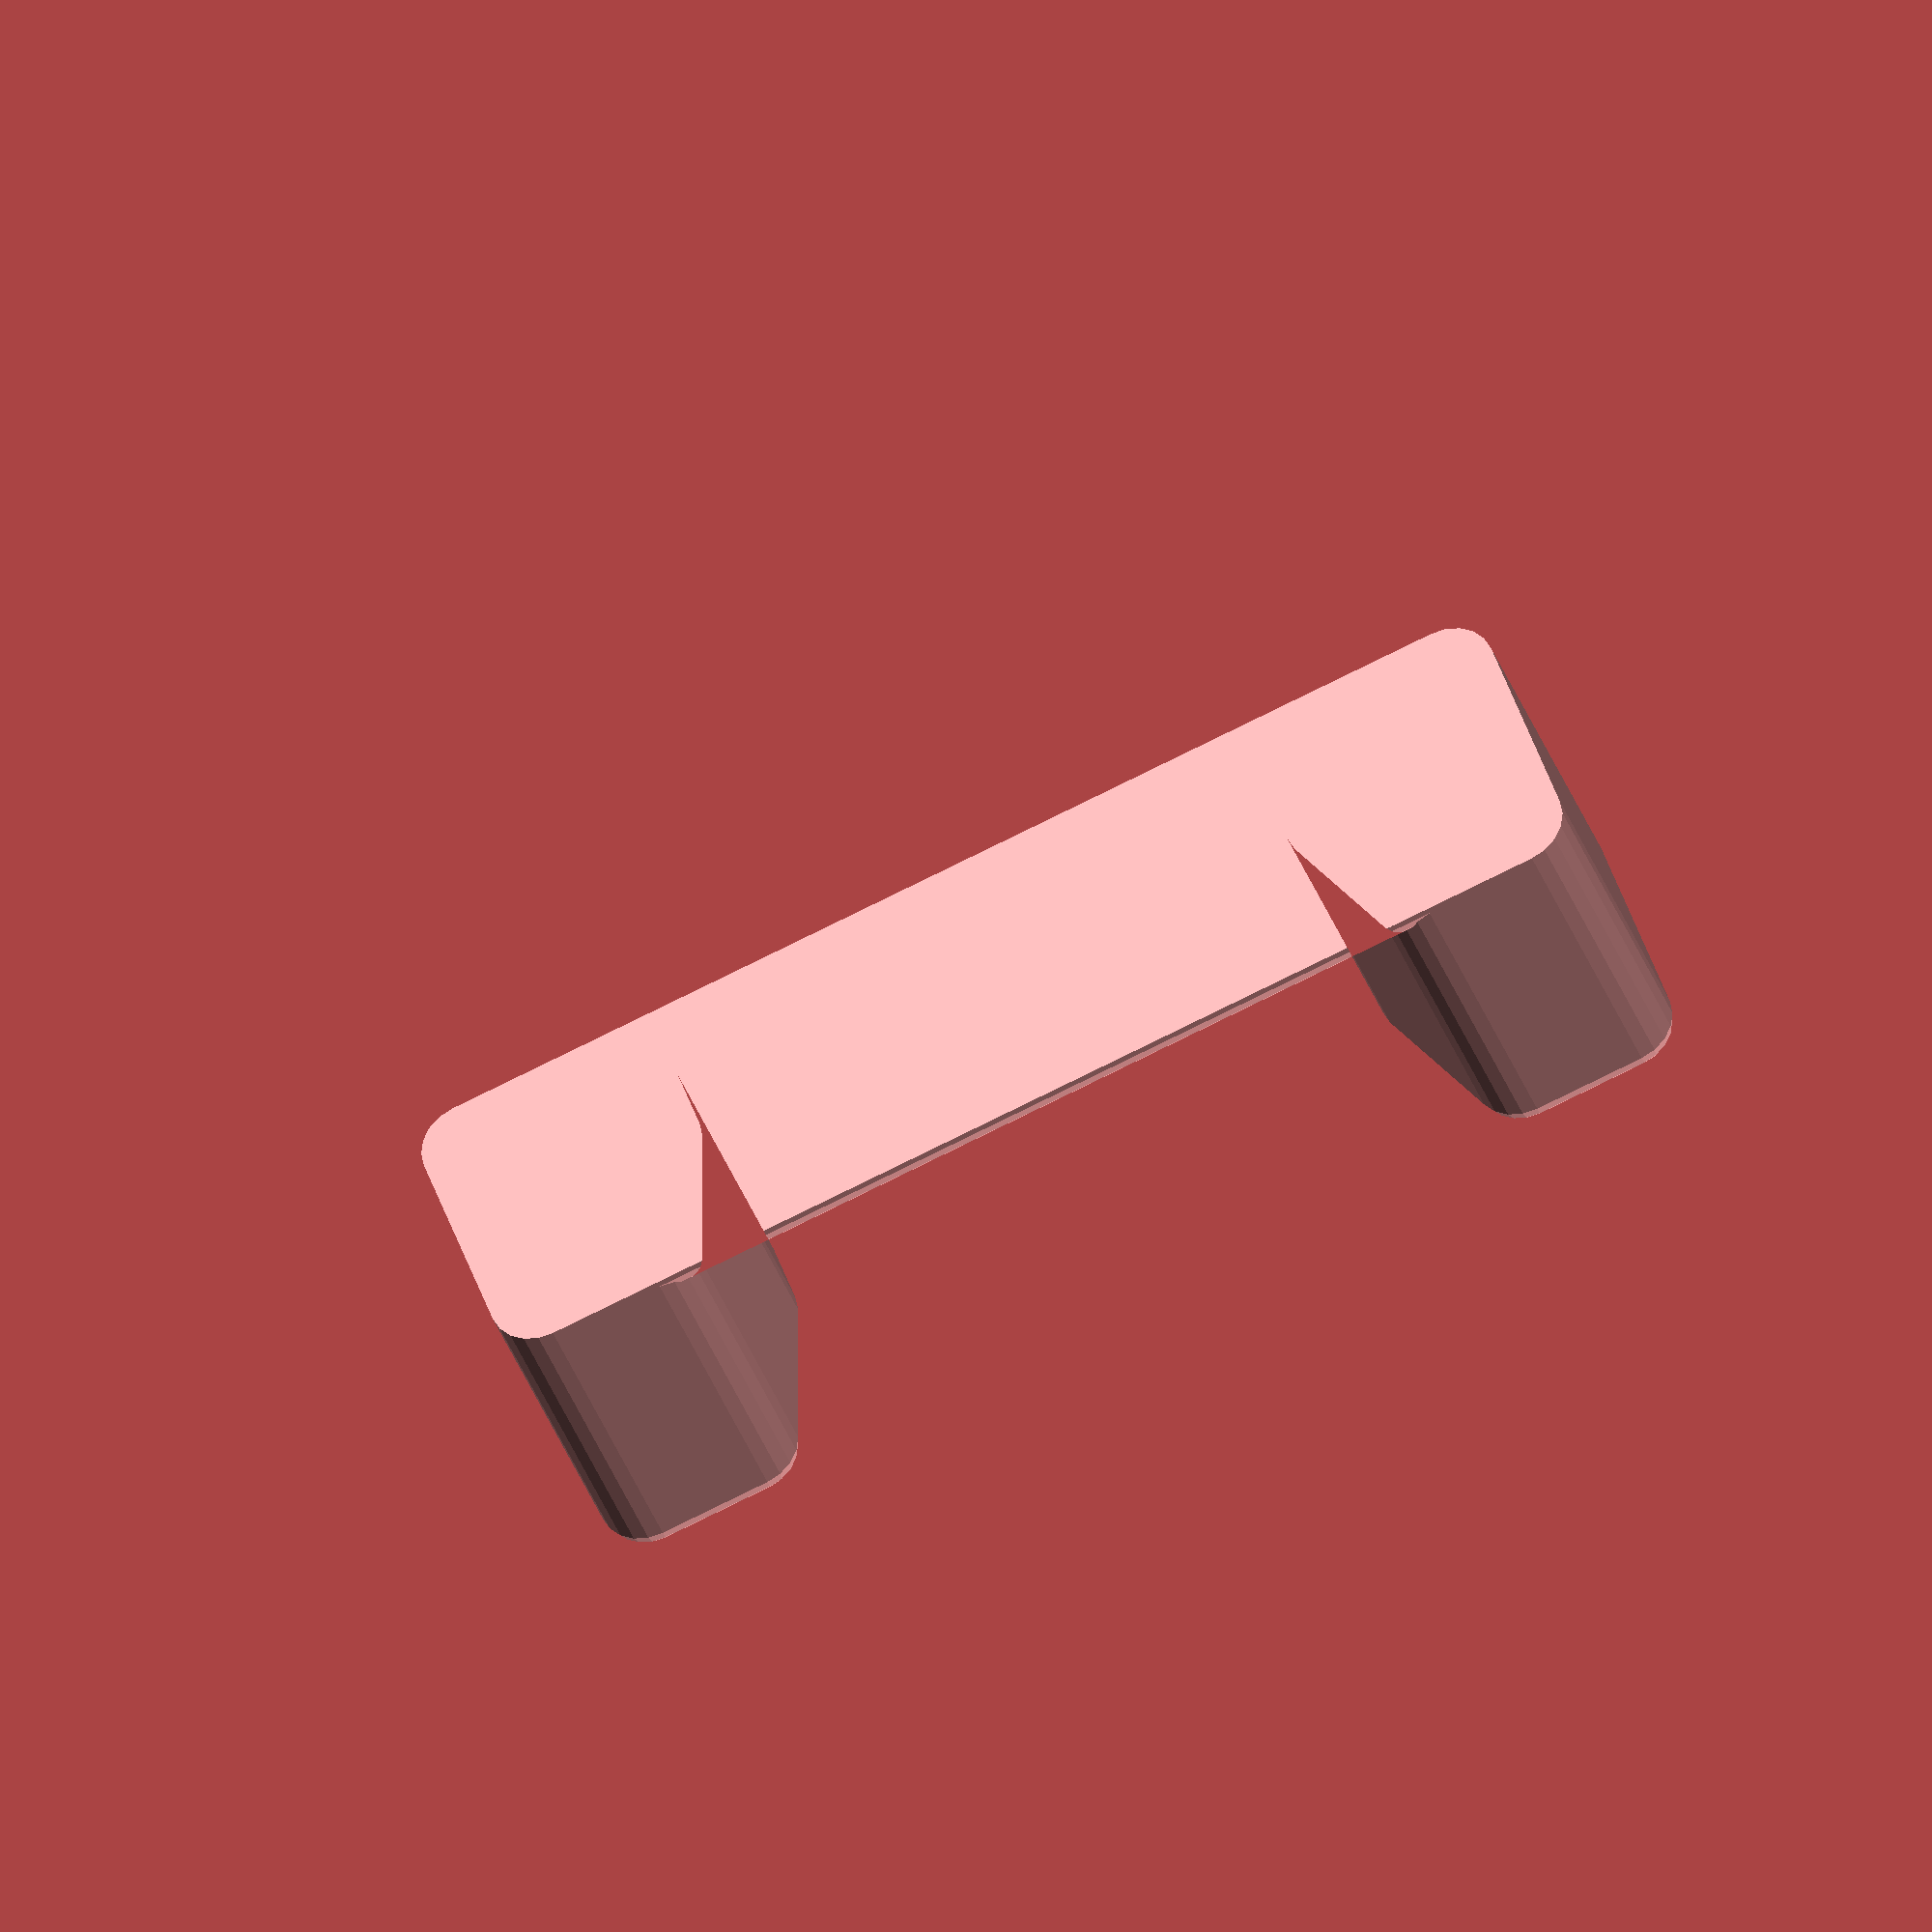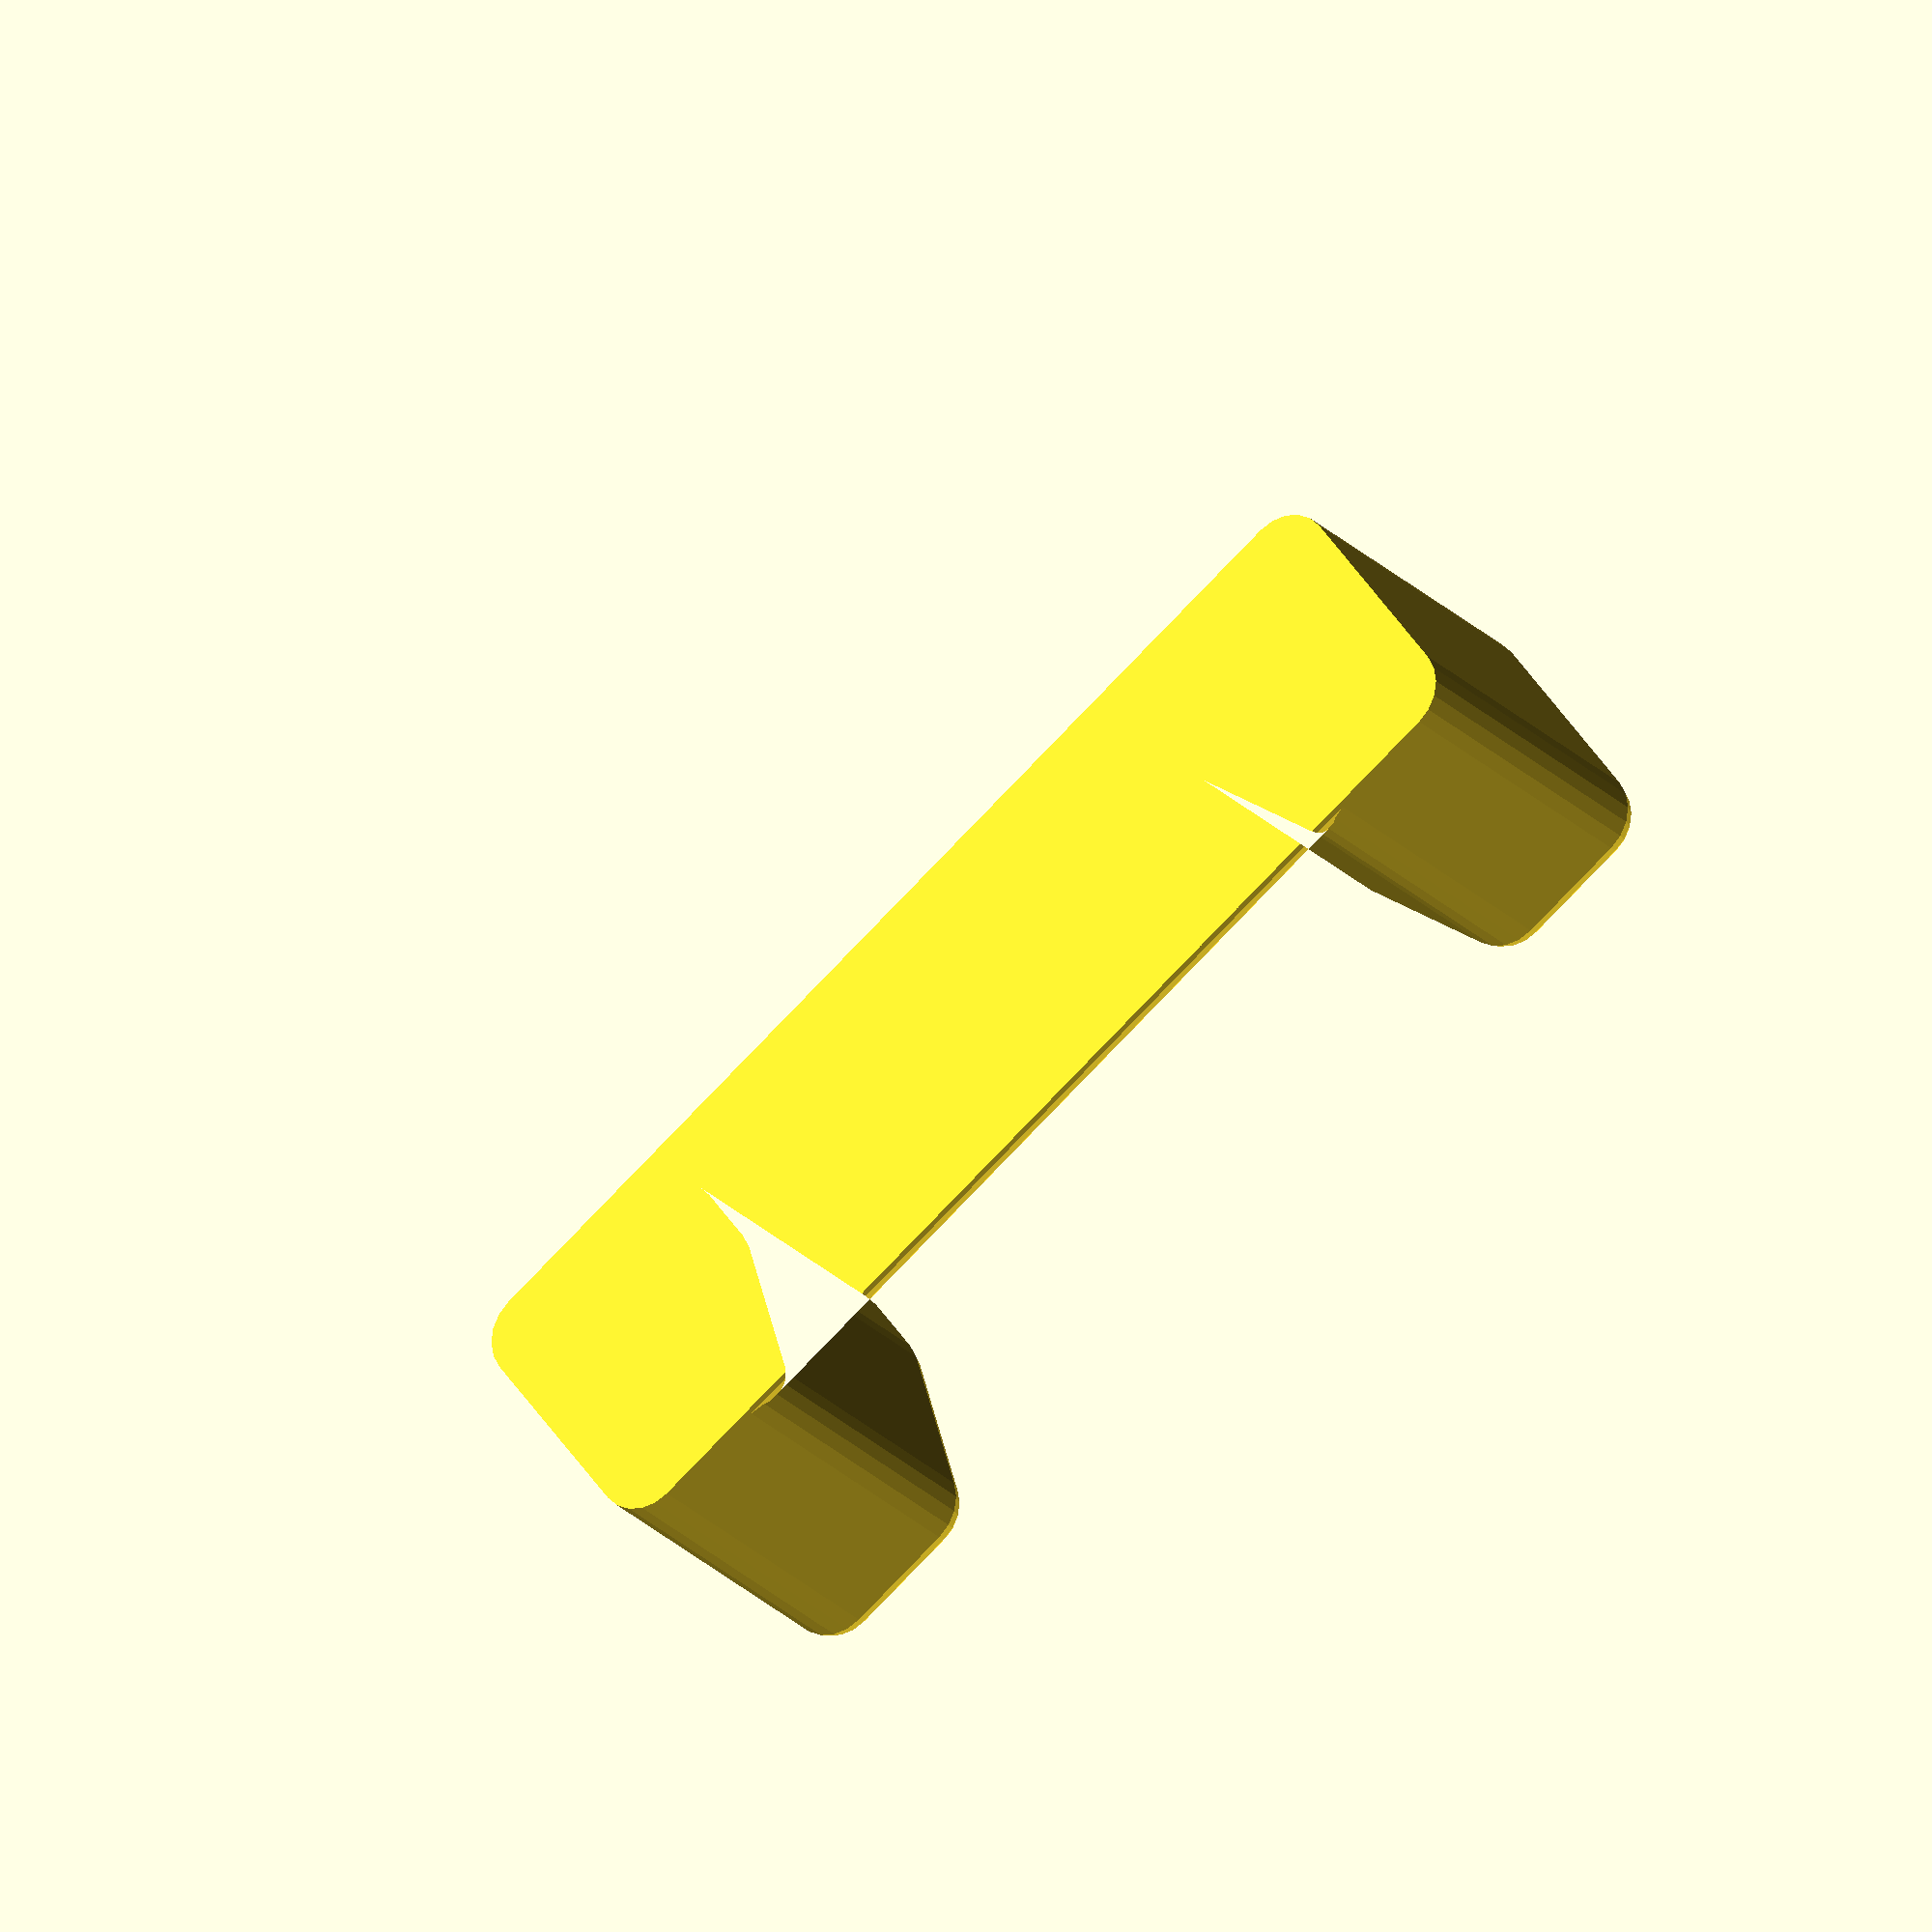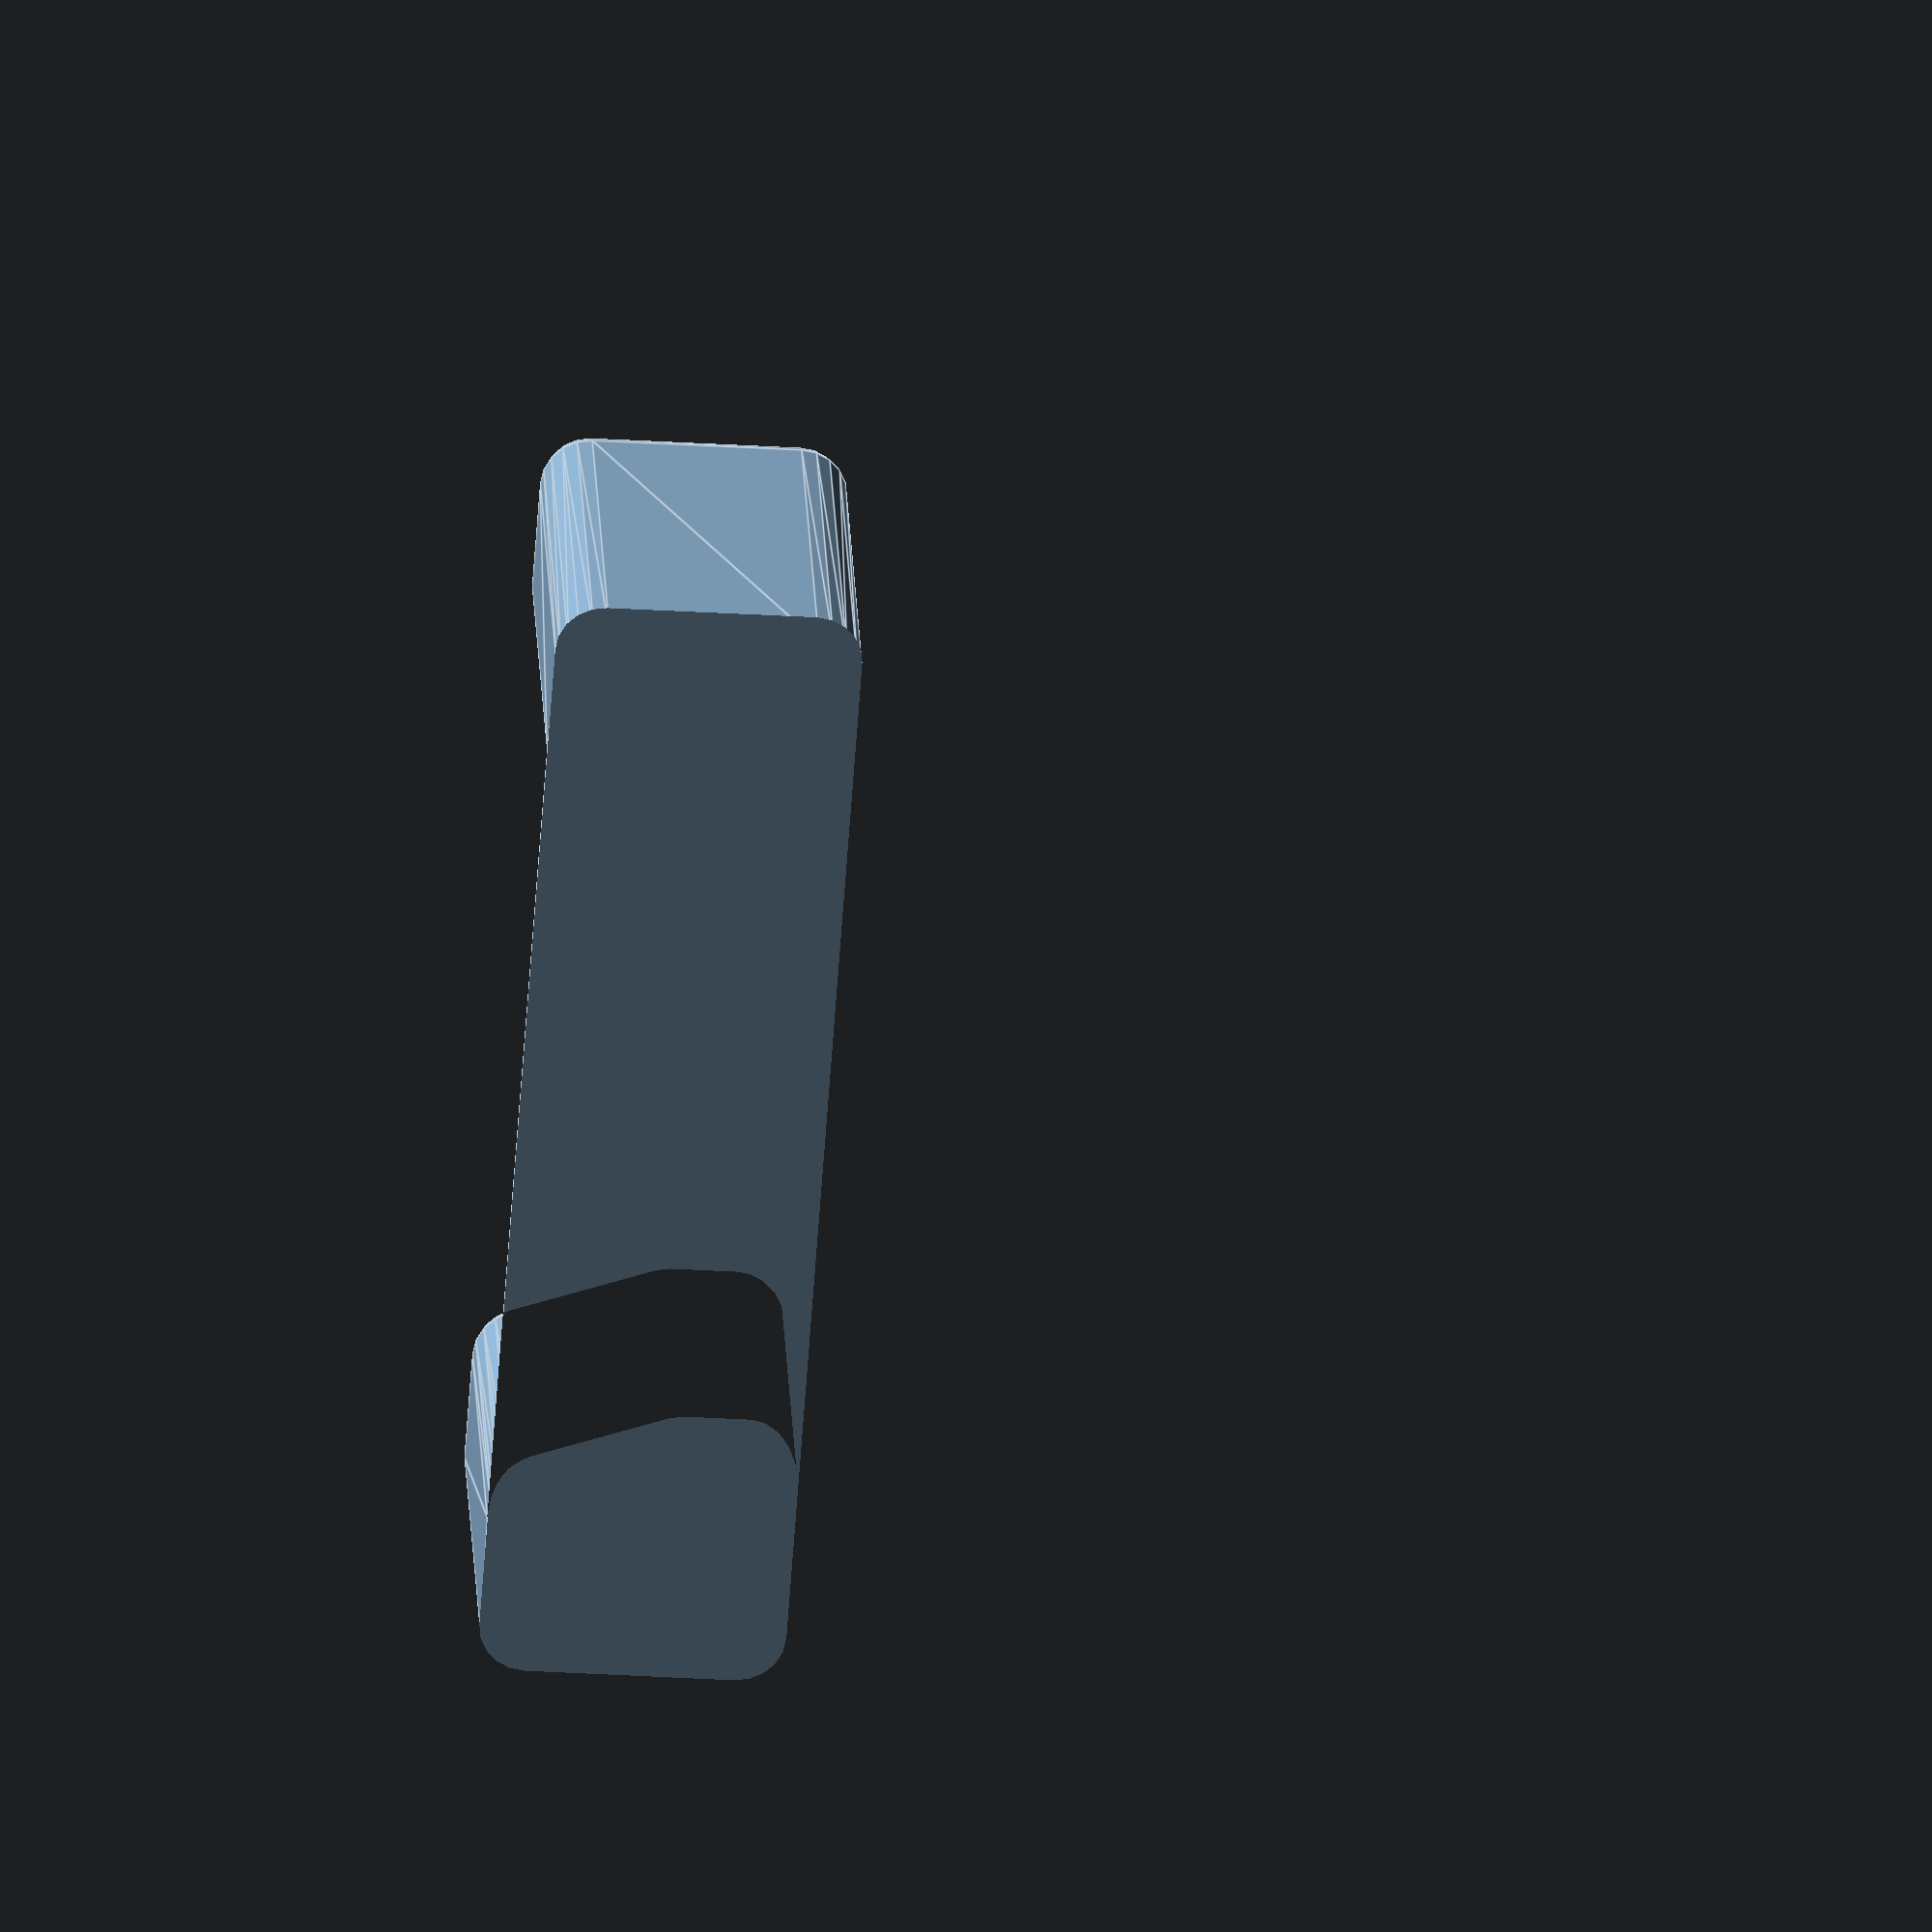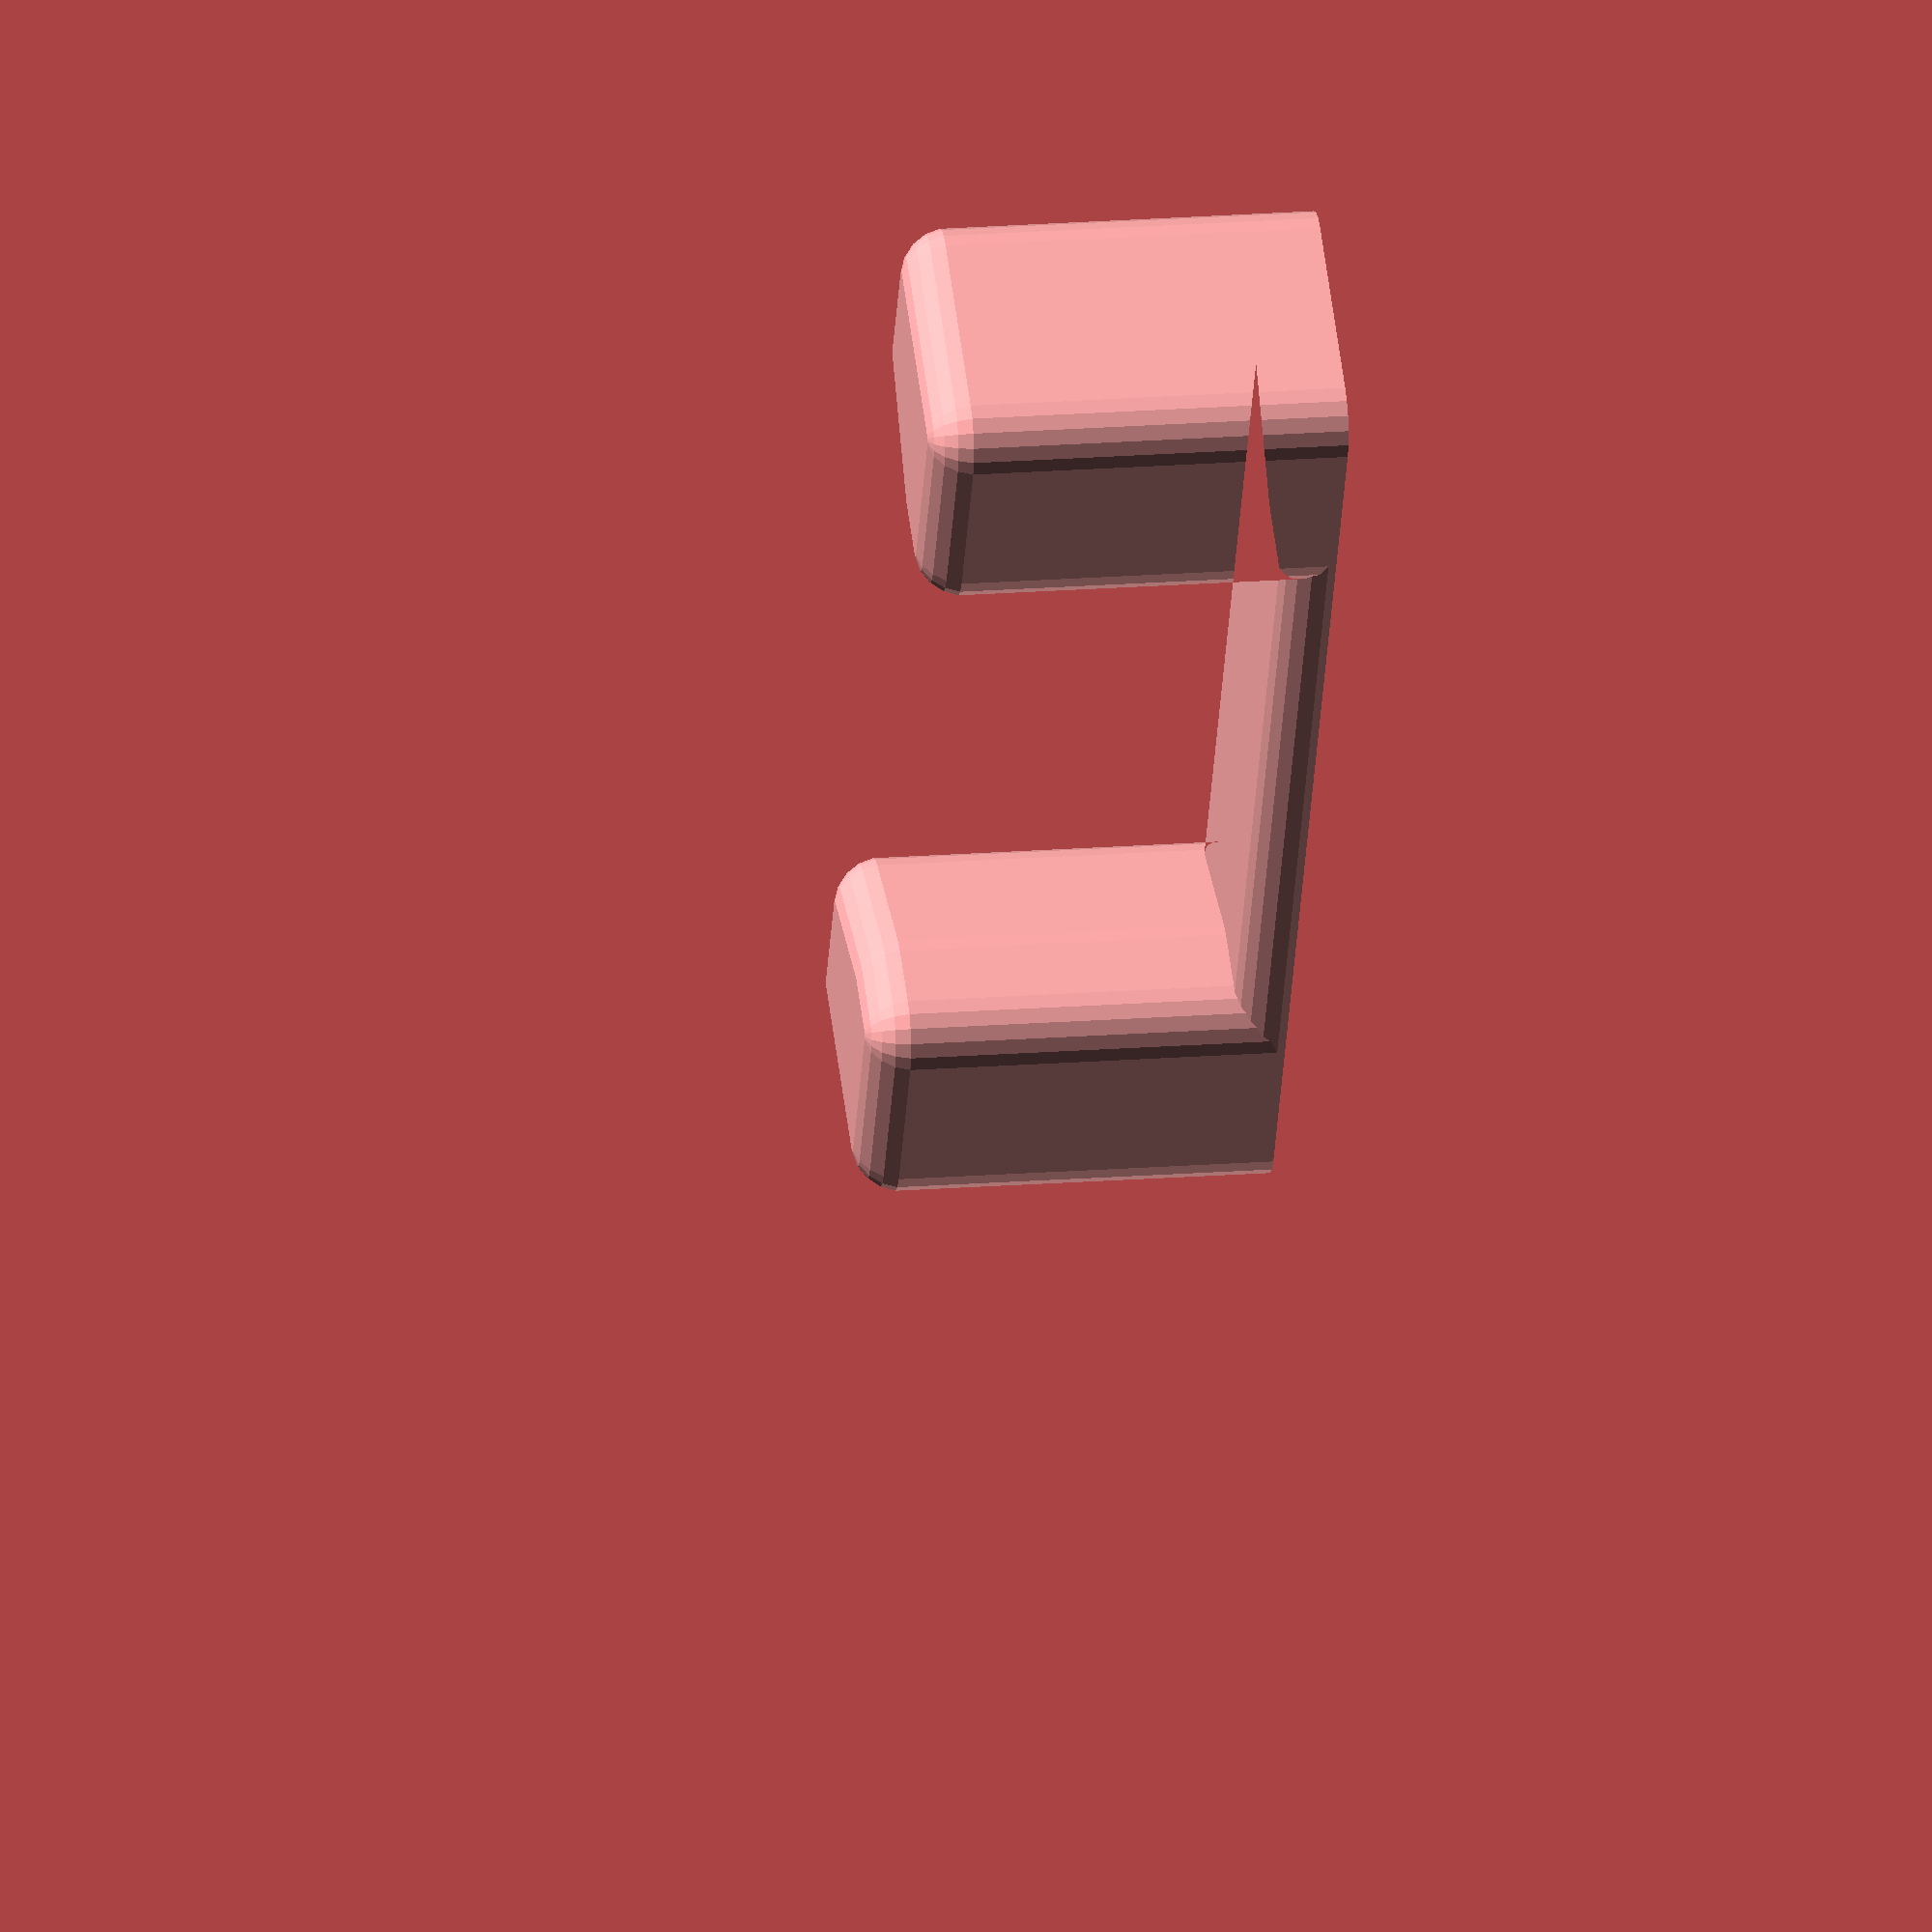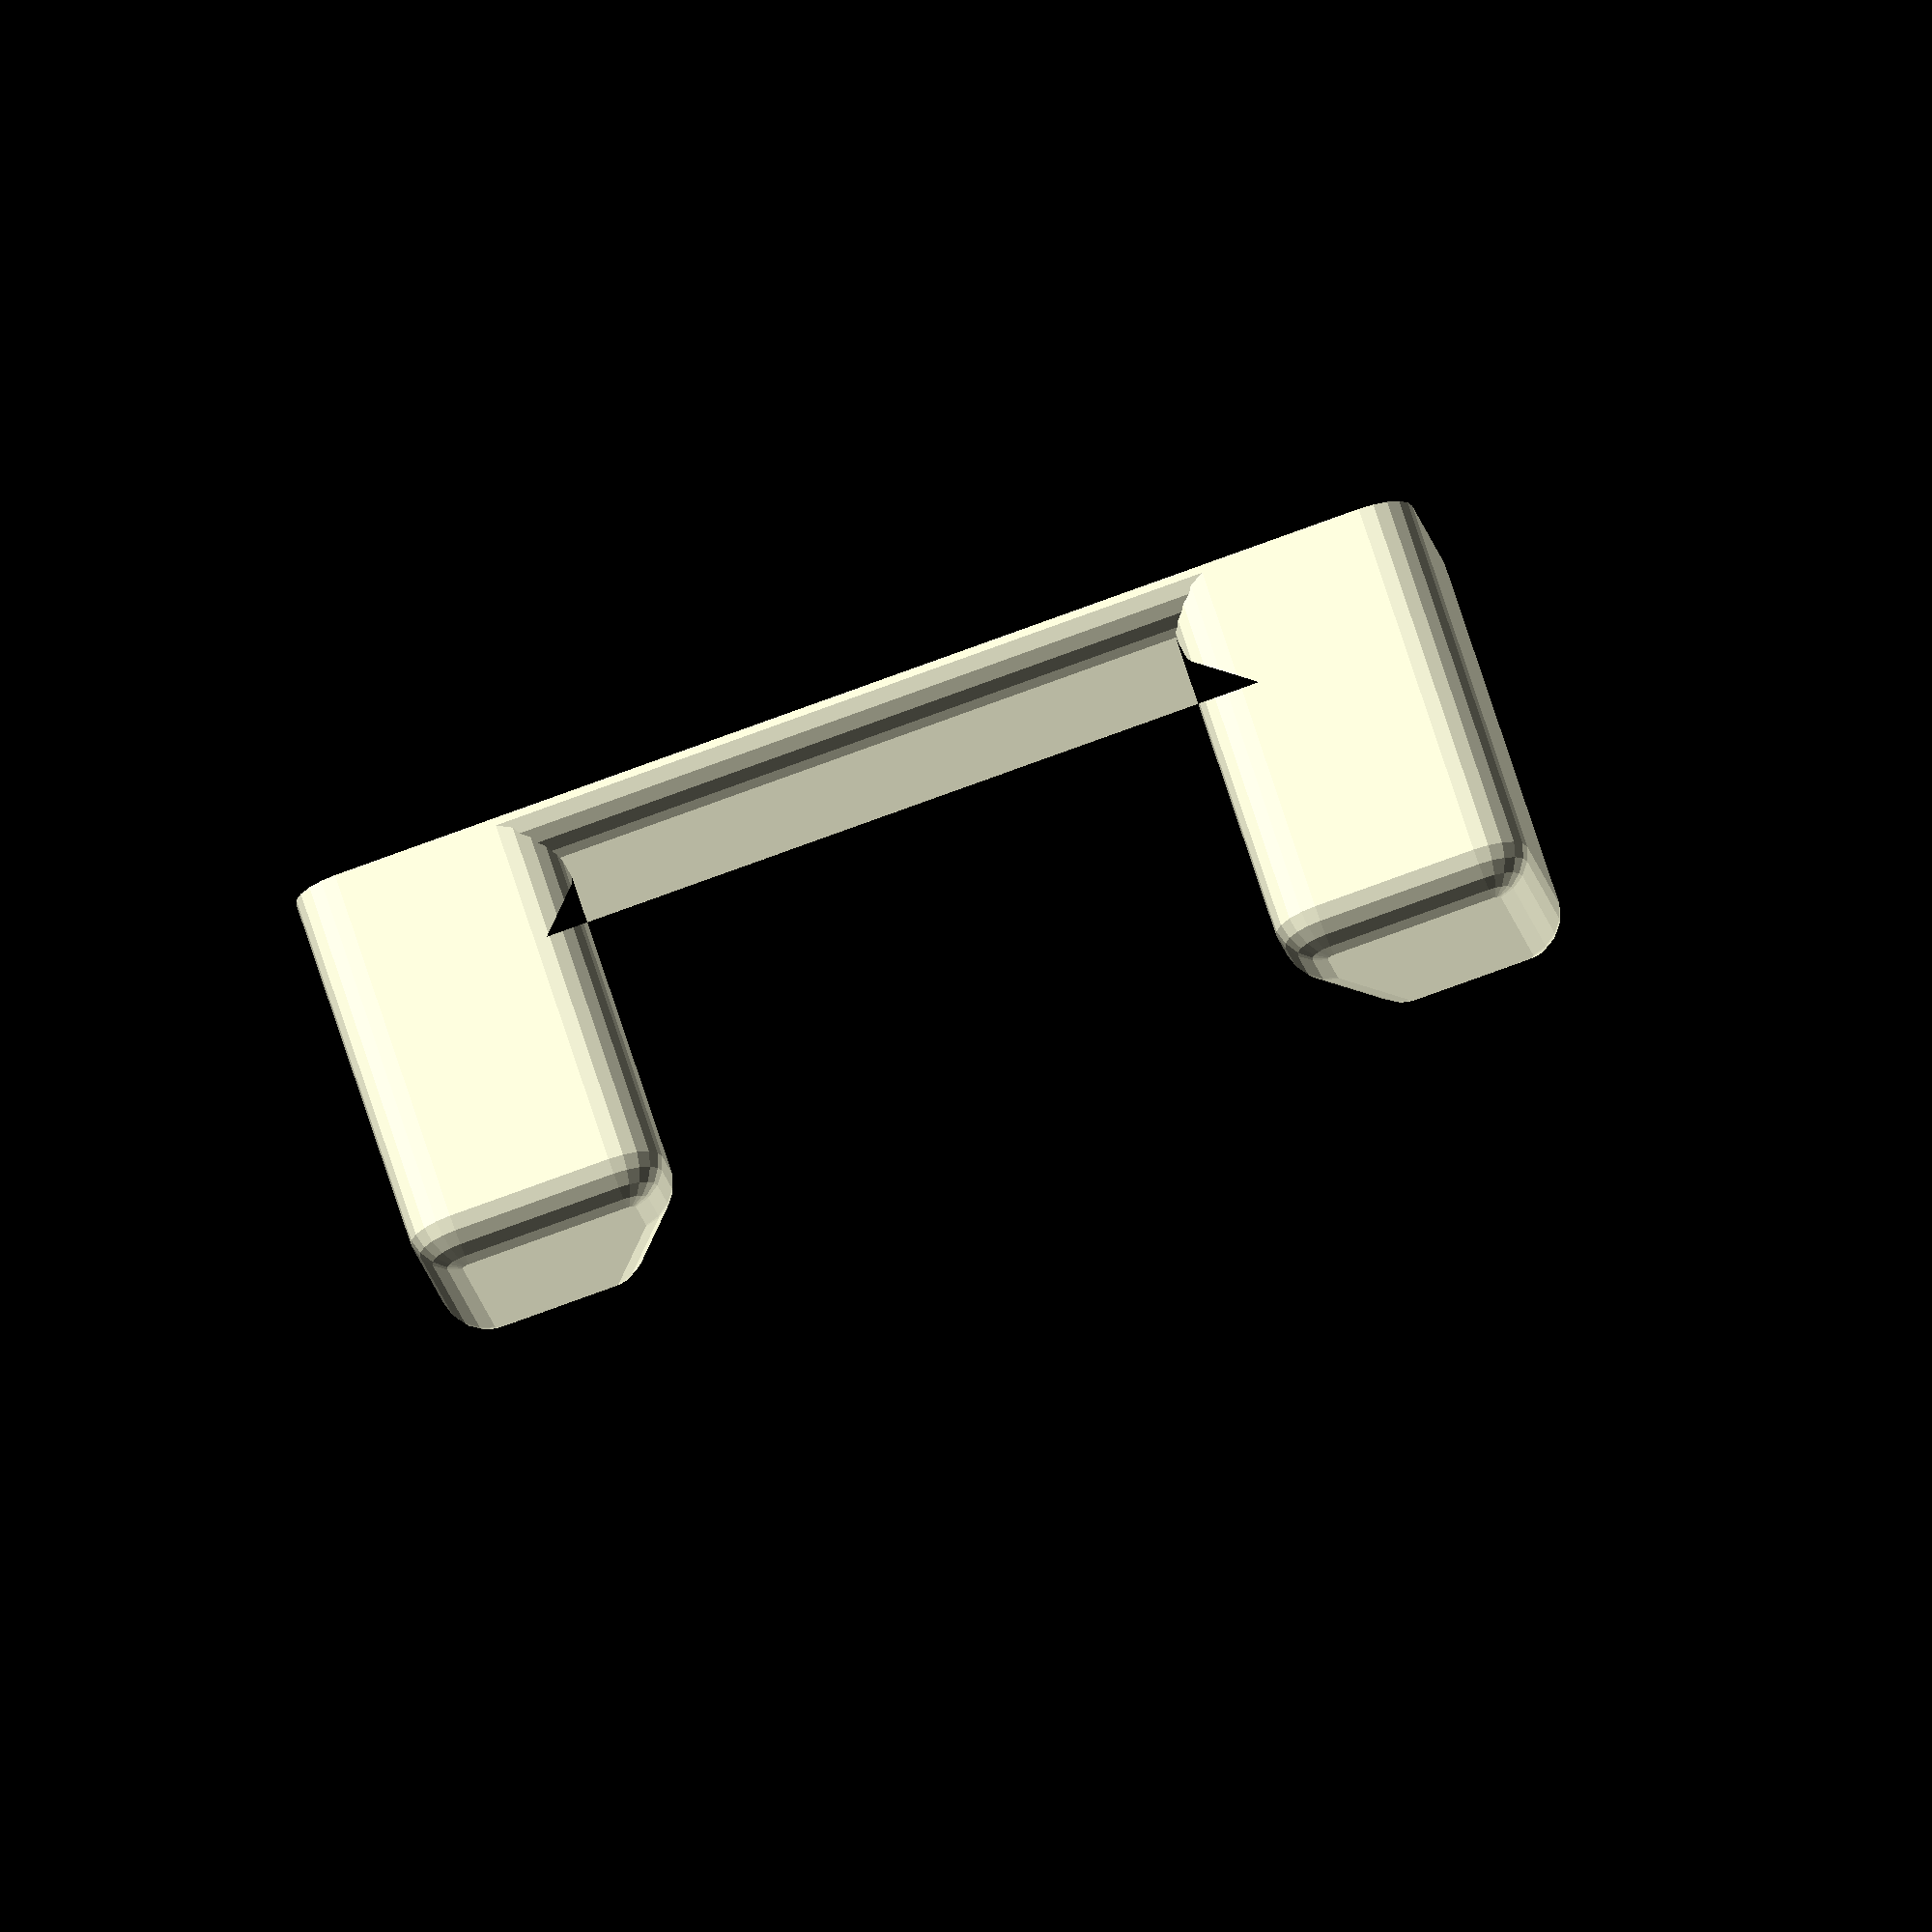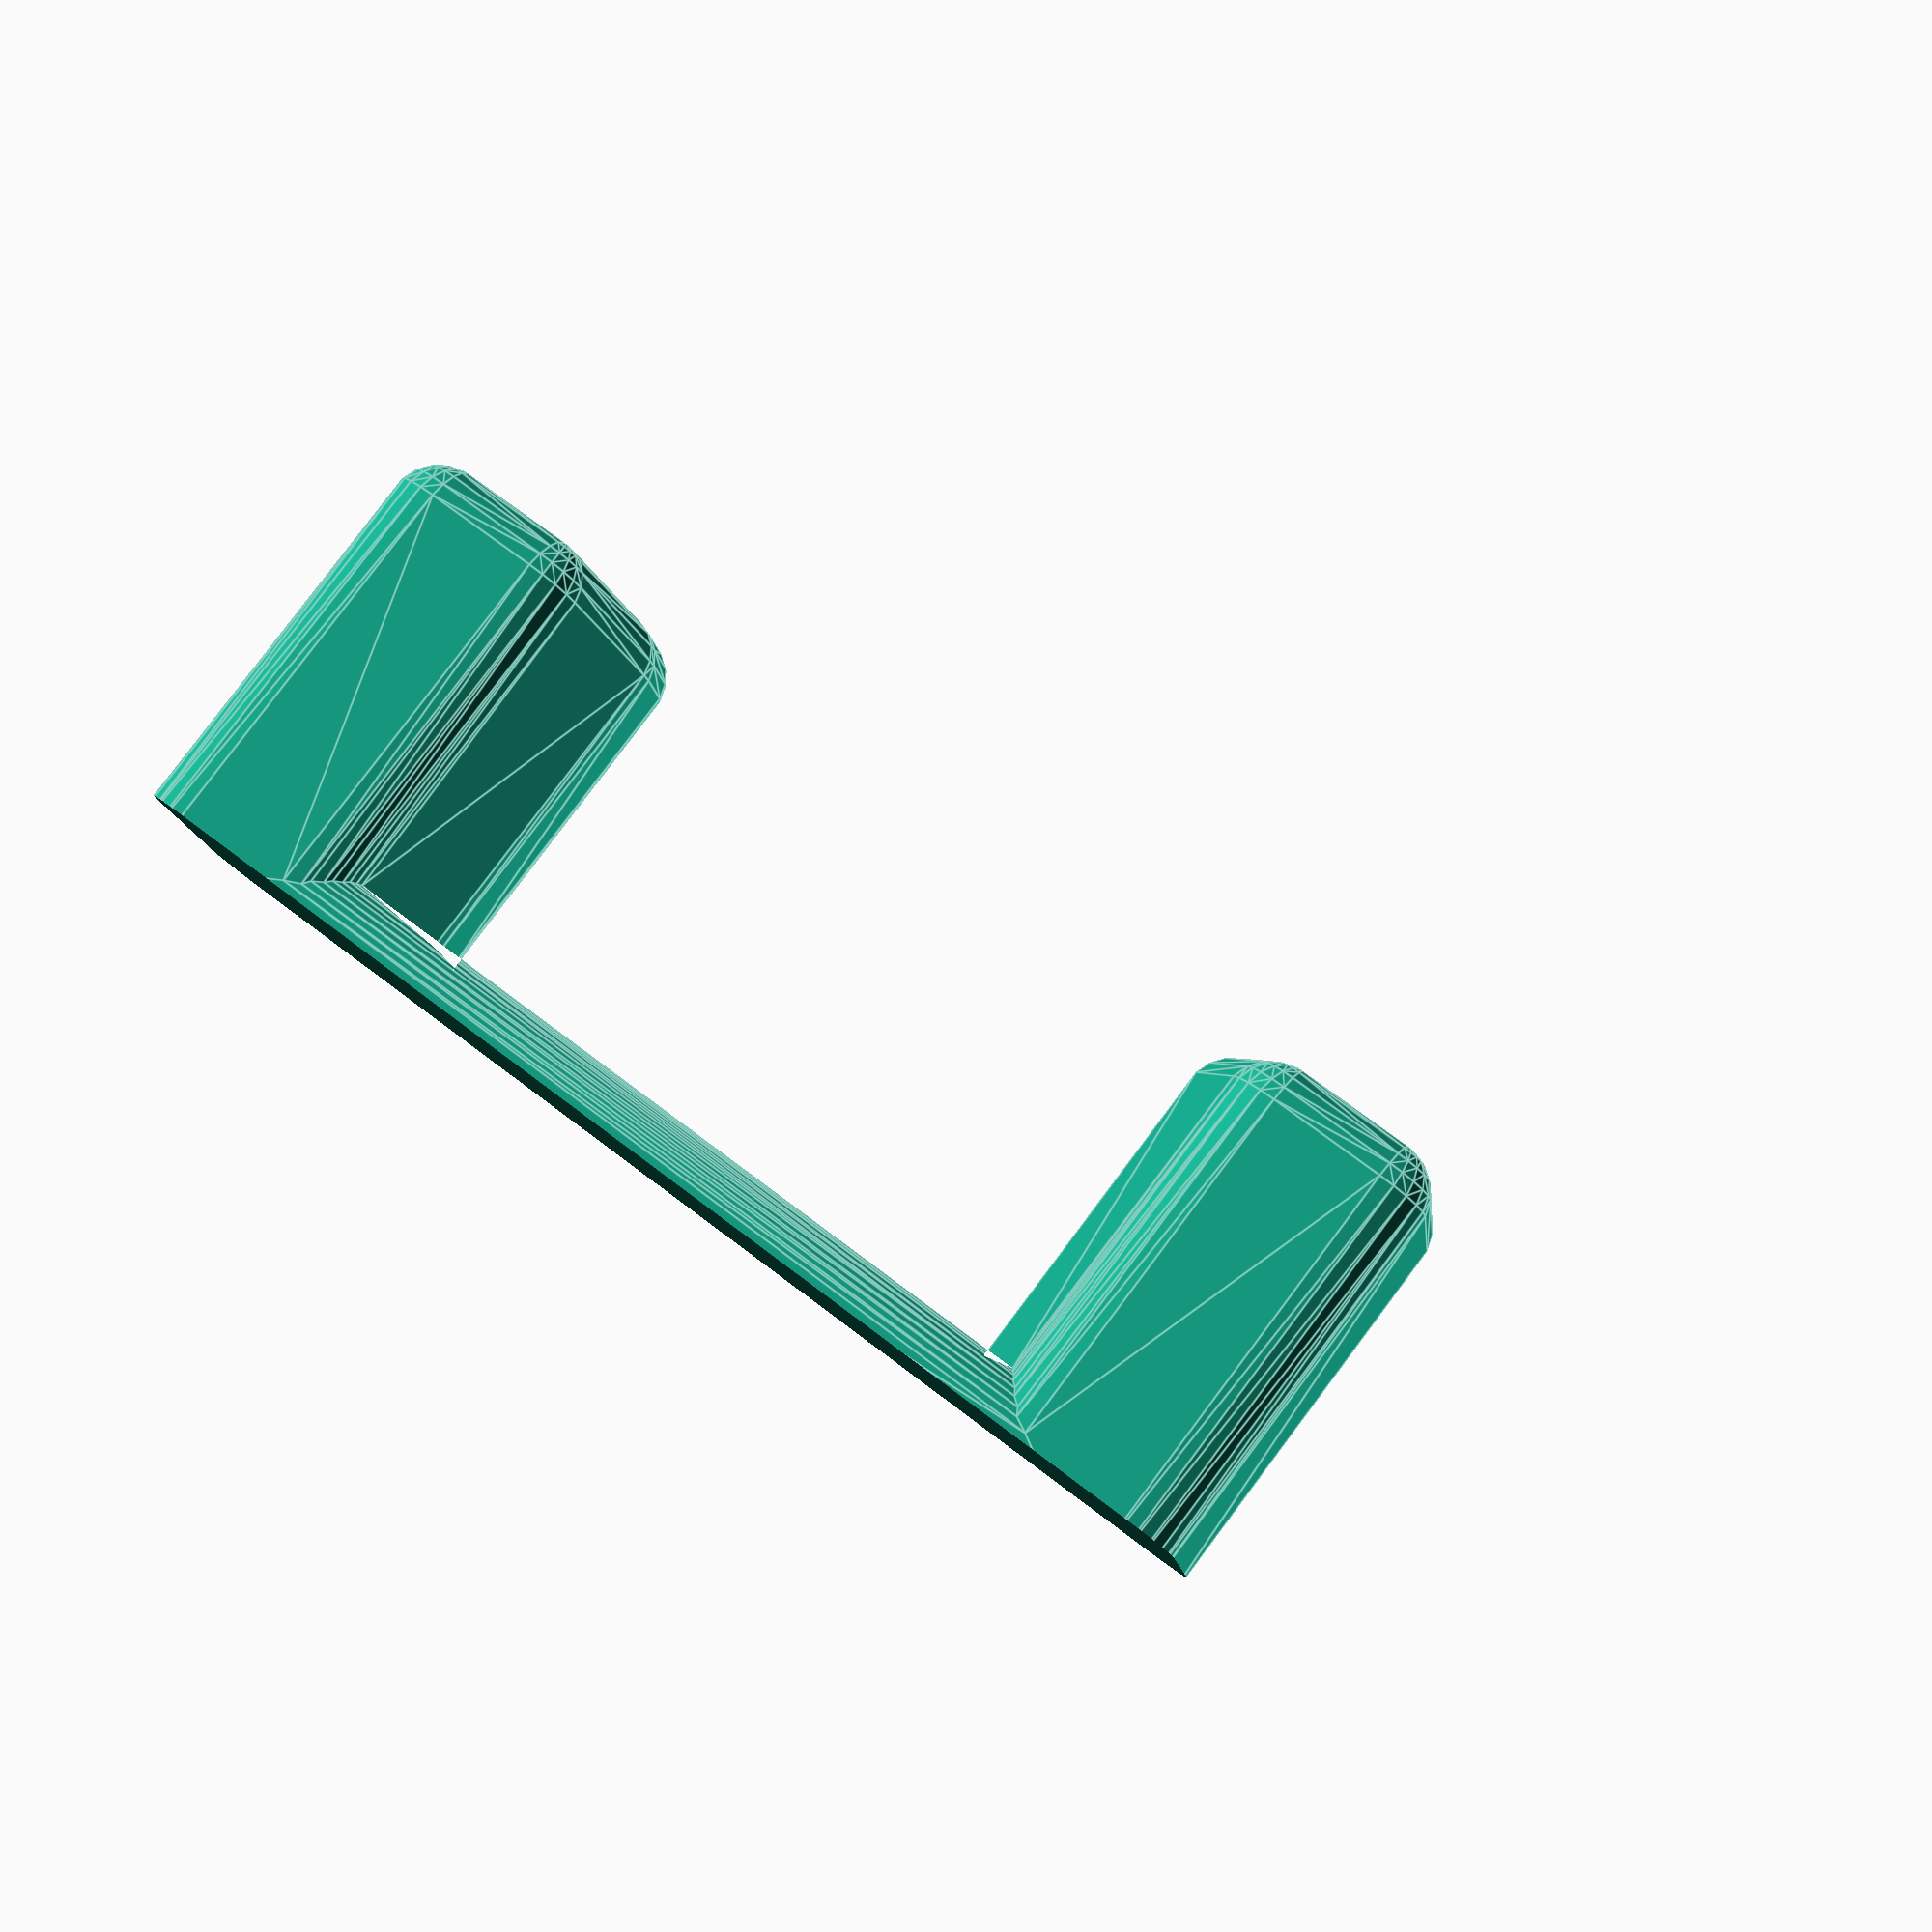
<openscad>
intersection() {
  translate([-5,-5,3]) cube([80,60,50]);
minkowski()
  //union()
  {
  hardsides();
  sphere(r=3,$fn=20);
}
}
*translate([inch(2.75)/2-inch(1.5)/2,0]) cube([inch(1.5),inch(10),inch(10)]);
module hardsides() {
difference() {
  cube([inch(2.75)-4,inch(.5),inch(1)]);
  translate([inch(2.75)/2-inch(1.75)/2-2.5,-.1,3]) cube([inch(1.75)+1,inch(.5)+.2,inch(2)]);
  translate([inch(2.75)/2-2,0]) for(m=[0,1]) mirror([m,0]) translate([-.5*inch(2.75),0])
    translate([9,-.1,3]) rotate([0,0,-20]) cube([10,60,40]);
}
}
/*translate([-4,-14,-4]) cube([28,48,4]);
minkowski()
{
difference() {
  cube([20,20,50]);
  translate([0,10]) for(m=[0,1]) mirror([0,m]) translate([0,-10])
  translate([18,-.1,-.1]) rotate([0,0,70]) mirror([0,0]) mirror([1,0]) cube([50,50,50]);
  translate([-.1,-.1,35]) rotate([0,-40]) cube(50);
  translate([20,-.1,10]) rotate([0,-10]) cube(50);
}
  sphere(4,$fn=20);
}*/
function inch(num) = num * 25.4;
</openscad>
<views>
elev=33.5 azim=20.0 roll=196.9 proj=o view=wireframe
elev=202.8 azim=216.7 roll=329.5 proj=o view=wireframe
elev=333.7 azim=266.0 roll=177.7 proj=o view=edges
elev=340.0 azim=119.8 roll=82.1 proj=o view=wireframe
elev=109.0 azim=170.7 roll=197.7 proj=o view=wireframe
elev=277.7 azim=187.2 roll=216.9 proj=p view=edges
</views>
